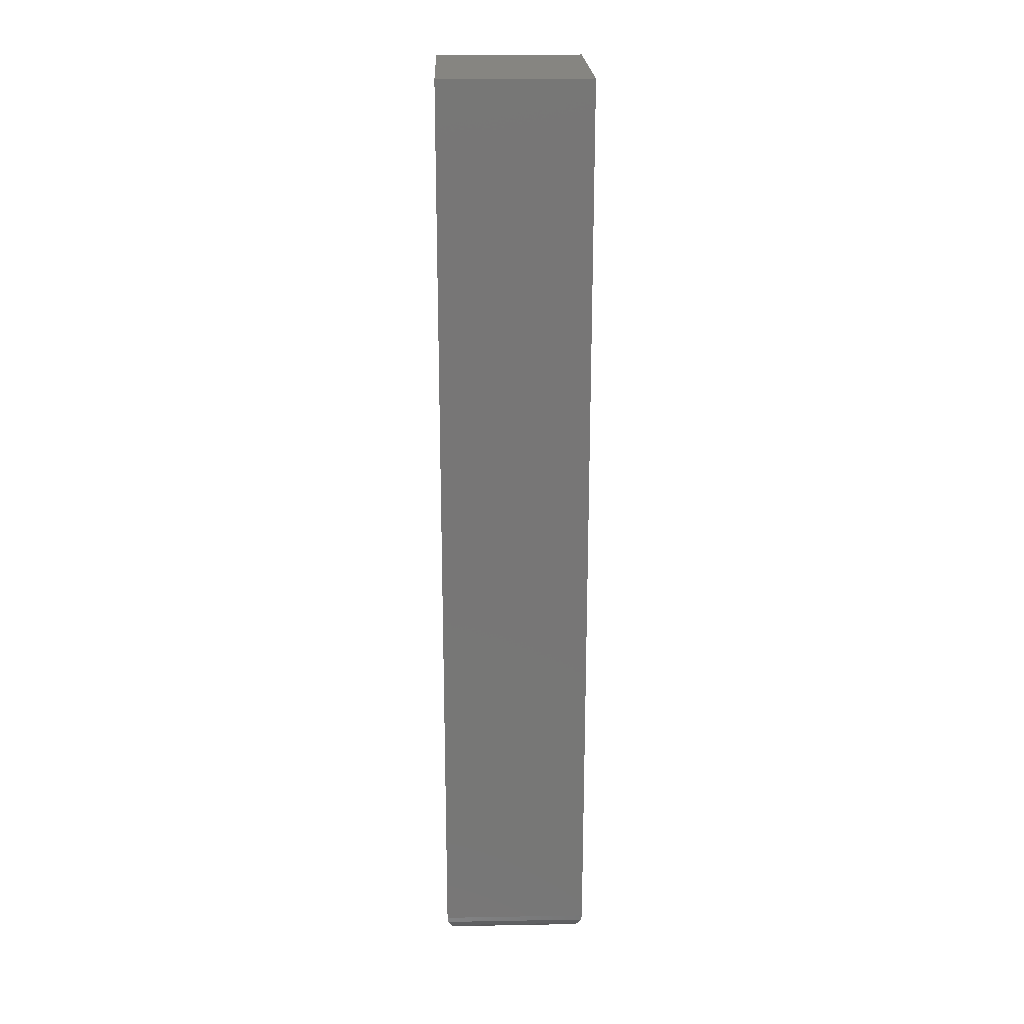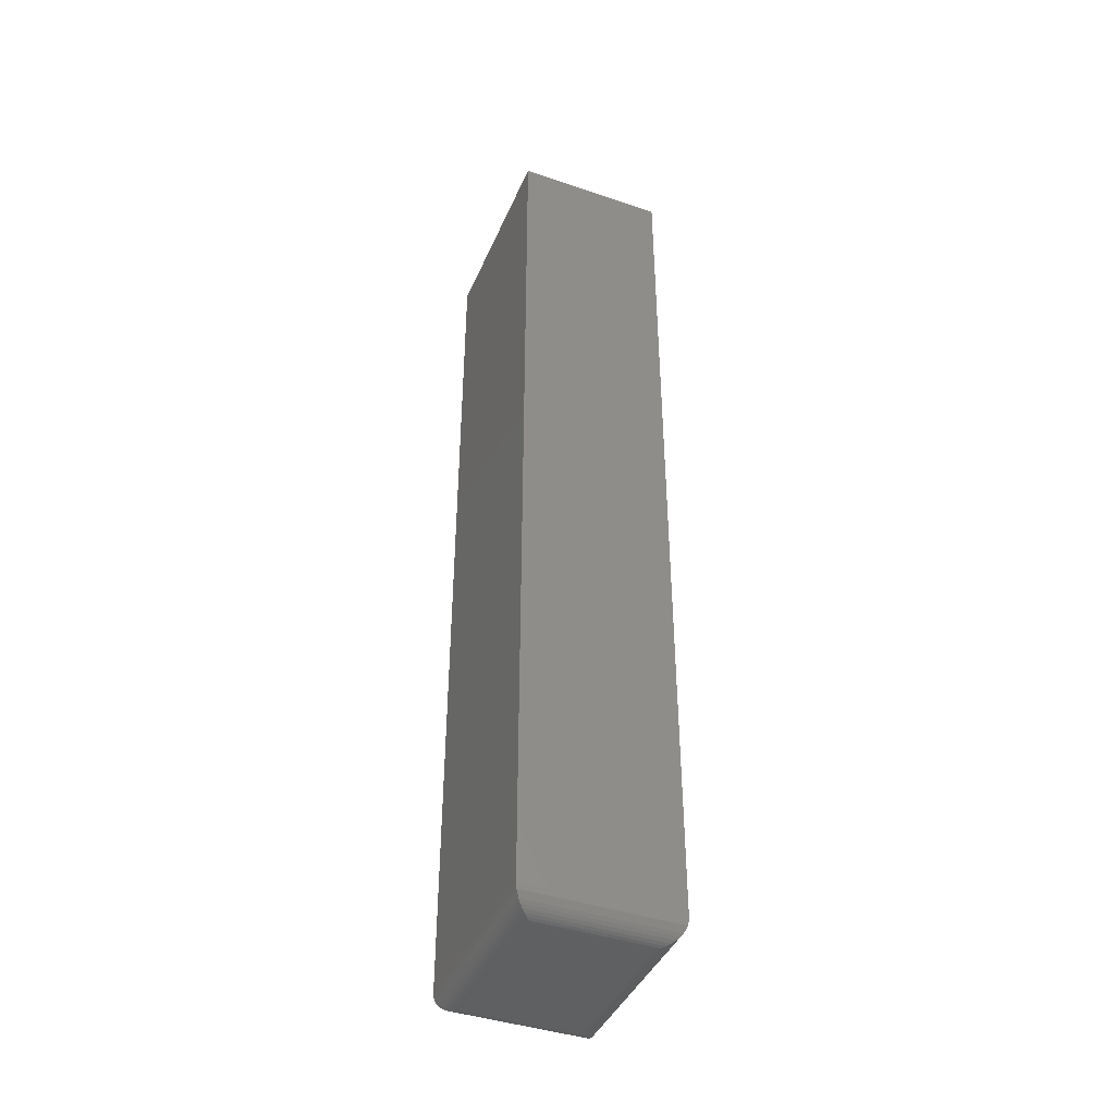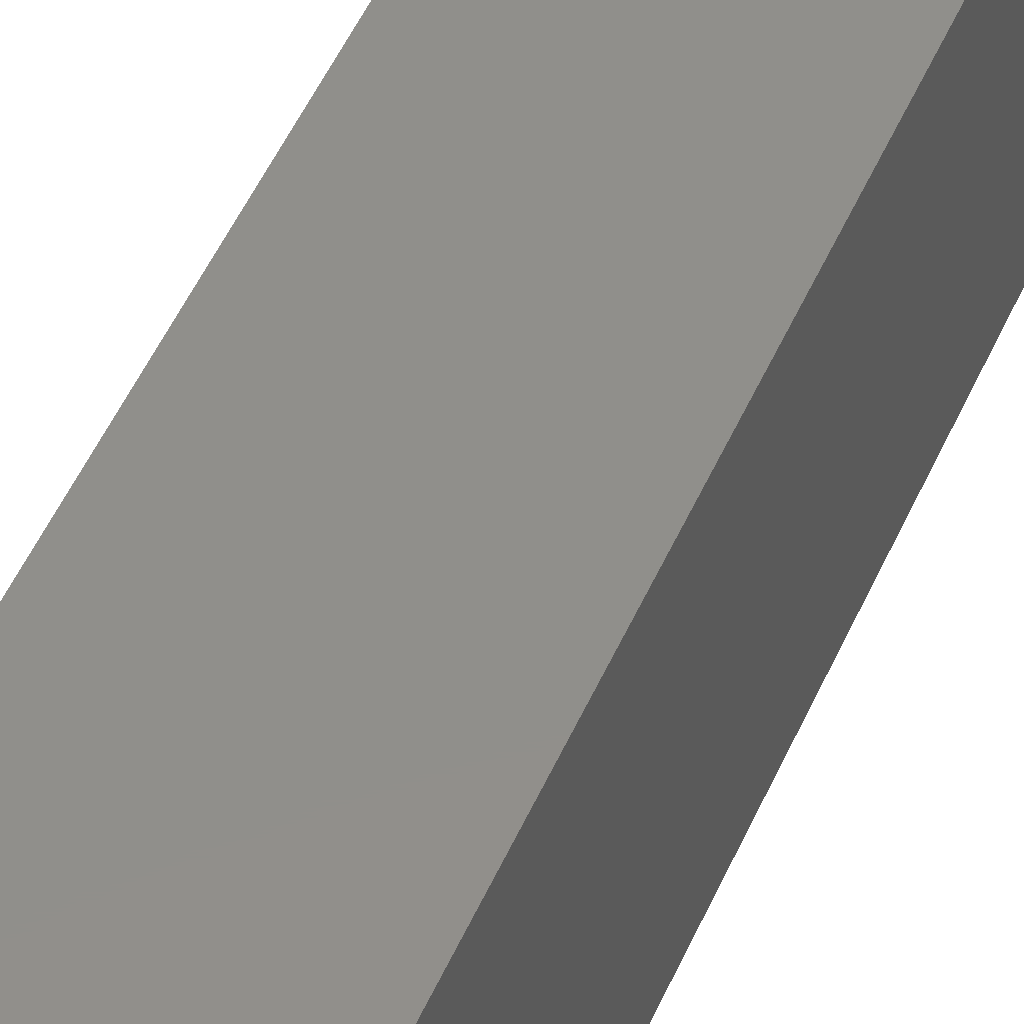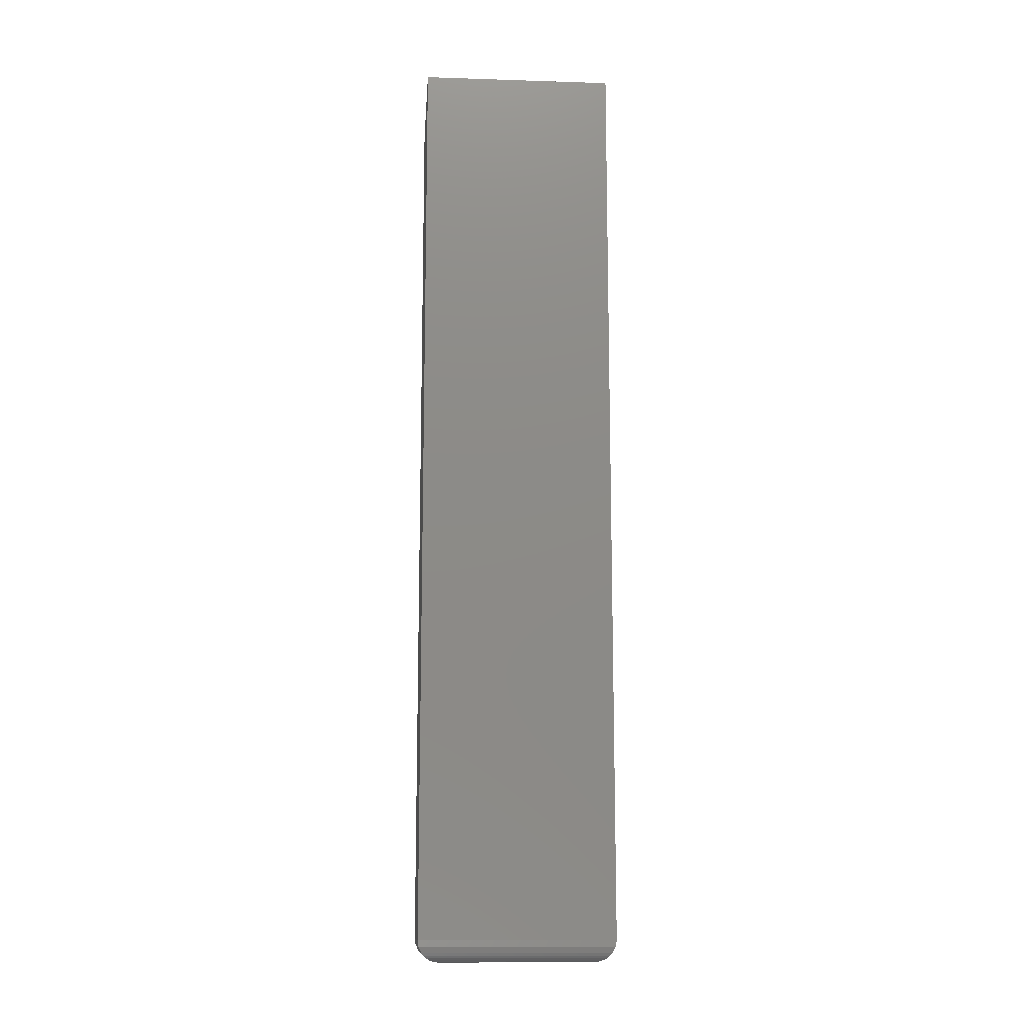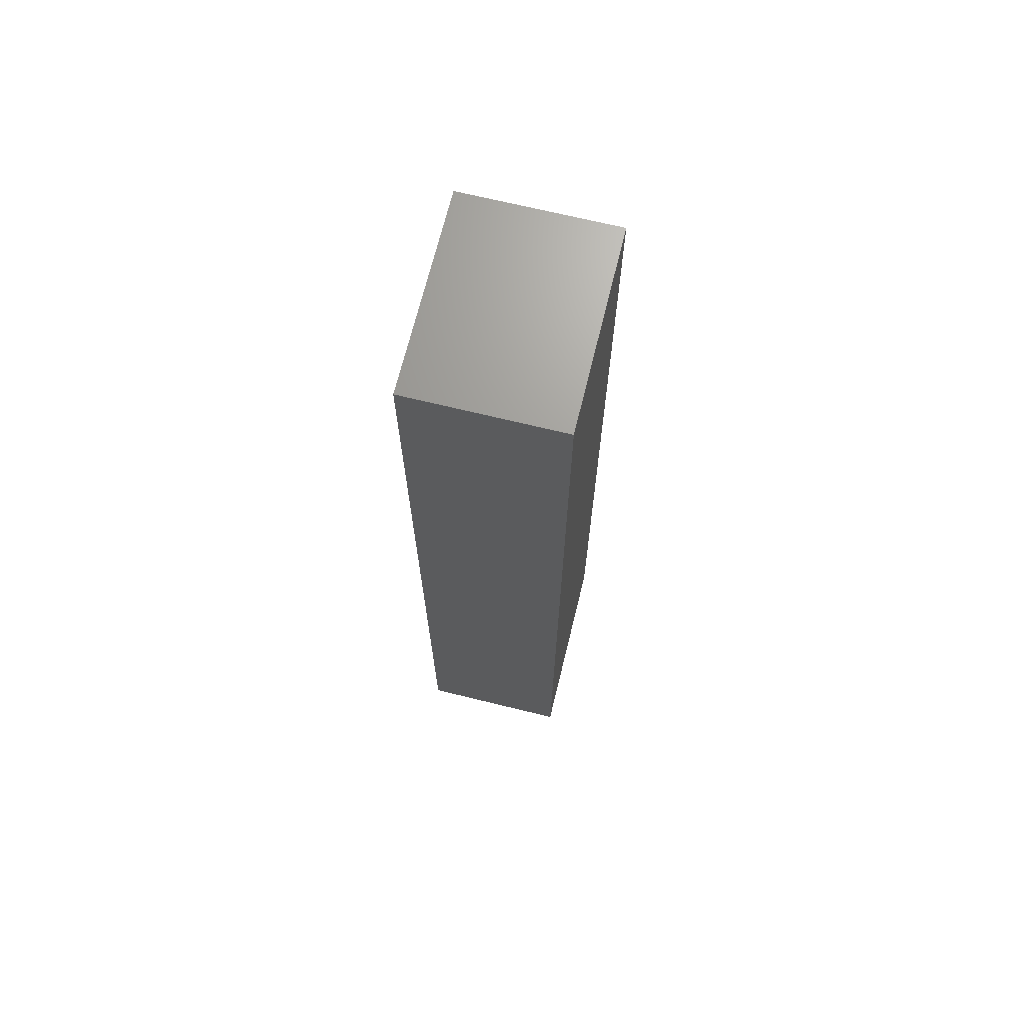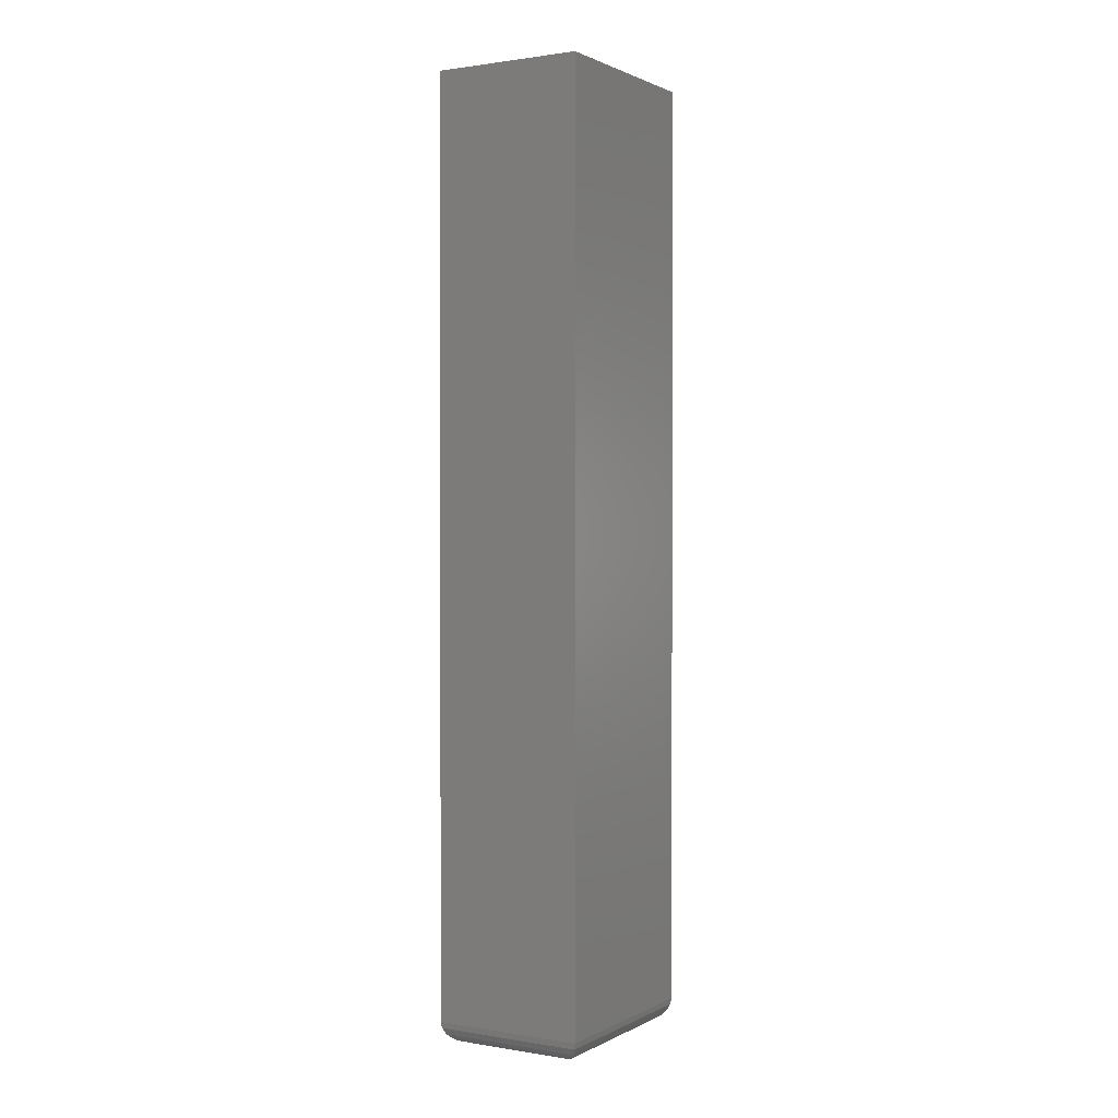
<metadata>
{"format":"stl","ext":"stl","renderer":"f3d","projection":"perspective","resolution":1024,"background":"white","views":[{"elev":21.1,"azim":-1.8,"up":"+Z"},{"elev":-41.8,"azim":-22.2,"up":"+Z"},{"elev":49.1,"azim":-157.1,"up":"+Y"},{"elev":-13.0,"azim":85.8,"up":"+Z"},{"elev":69.1,"azim":13.8,"up":"+Z"},{"elev":1.2,"azim":-149.3,"up":"+Z"}]}
</metadata>
<code>
# stl→obj: 40 verts, 76 faces
v 0.05469 0.1645 0.1541
v 0.05469 0.2356 0.1541
v 0.05469 0.1645 0.4877
v 0.05469 0.2356 0.4877
v -9.864e-17 0.1645 0.1541
v -1.374e-16 0.1645 0.4877
v -1.004e-16 0.2356 0.1541
v -1.374e-16 0.2356 0.4877
v 0.04688 0.1723 0.1463
v 0.007812 0.1723 0.1463
v 0.04688 0.2278 0.1463
v 0.007812 0.2278 0.1463
v 0.006571 0.171 0.1464
v 0.006567 0.229 0.1464
v 0.0003152 0.1648 0.1519
v 0.001405 0.2342 0.1496
v 0.001405 0.1659 0.1496
v 0.00221 0.2334 0.1487
v 0.00221 0.1667 0.1487
v 0.003156 0.2325 0.1478
v 0.003156 0.1676 0.1478
v 0.004218 0.2314 0.1472
v 0.004218 0.1687 0.1472
v 0.005364 0.2302 0.1467
v 0.005364 0.1698 0.1467
v 0.0003152 0.2353 0.1519
v 0.04812 0.229 0.1464
v 0.05328 0.2342 0.1496
v 0.05248 0.2334 0.1487
v 0.05153 0.2325 0.1478
v 0.05047 0.2314 0.1472
v 0.04932 0.2302 0.1467
v 0.05437 0.2353 0.1519
v 0.04812 0.171 0.1464
v 0.04932 0.1698 0.1467
v 0.05047 0.1687 0.1472
v 0.05153 0.1676 0.1478
v 0.05248 0.1667 0.1487
v 0.05328 0.1659 0.1496
v 0.05437 0.1648 0.1519
f 1 2 3
f 3 2 4
f 5 6 7
f 7 6 8
f 3 6 1
f 1 6 5
f 2 7 4
f 4 7 8
f 9 10 11
f 11 10 12
f 12 13 14
f 12 10 13
f 15 16 17
f 16 18 17
f 17 18 19
f 18 20 19
f 19 20 21
f 20 22 21
f 21 22 23
f 22 24 23
f 23 24 25
f 24 14 25
f 25 14 13
f 5 7 15
f 15 7 26
f 15 26 16
f 11 14 27
f 11 12 14
f 26 28 16
f 28 29 16
f 16 29 18
f 29 30 18
f 18 30 20
f 30 31 20
f 20 31 22
f 31 32 22
f 22 32 24
f 32 27 24
f 24 27 14
f 7 2 26
f 26 2 33
f 26 33 28
f 9 27 34
f 9 11 27
f 27 32 34
f 34 32 35
f 32 31 35
f 35 31 36
f 31 30 36
f 36 30 37
f 30 29 37
f 37 29 38
f 29 28 38
f 38 28 39
f 28 33 39
f 2 1 33
f 33 1 40
f 33 40 39
f 10 34 13
f 10 9 34
f 34 35 13
f 13 35 25
f 35 36 25
f 25 36 23
f 36 37 23
f 23 37 21
f 37 38 21
f 21 38 19
f 38 39 19
f 19 39 17
f 39 40 17
f 1 5 40
f 40 5 15
f 40 15 17
f 4 8 3
f 3 8 6

</code>
